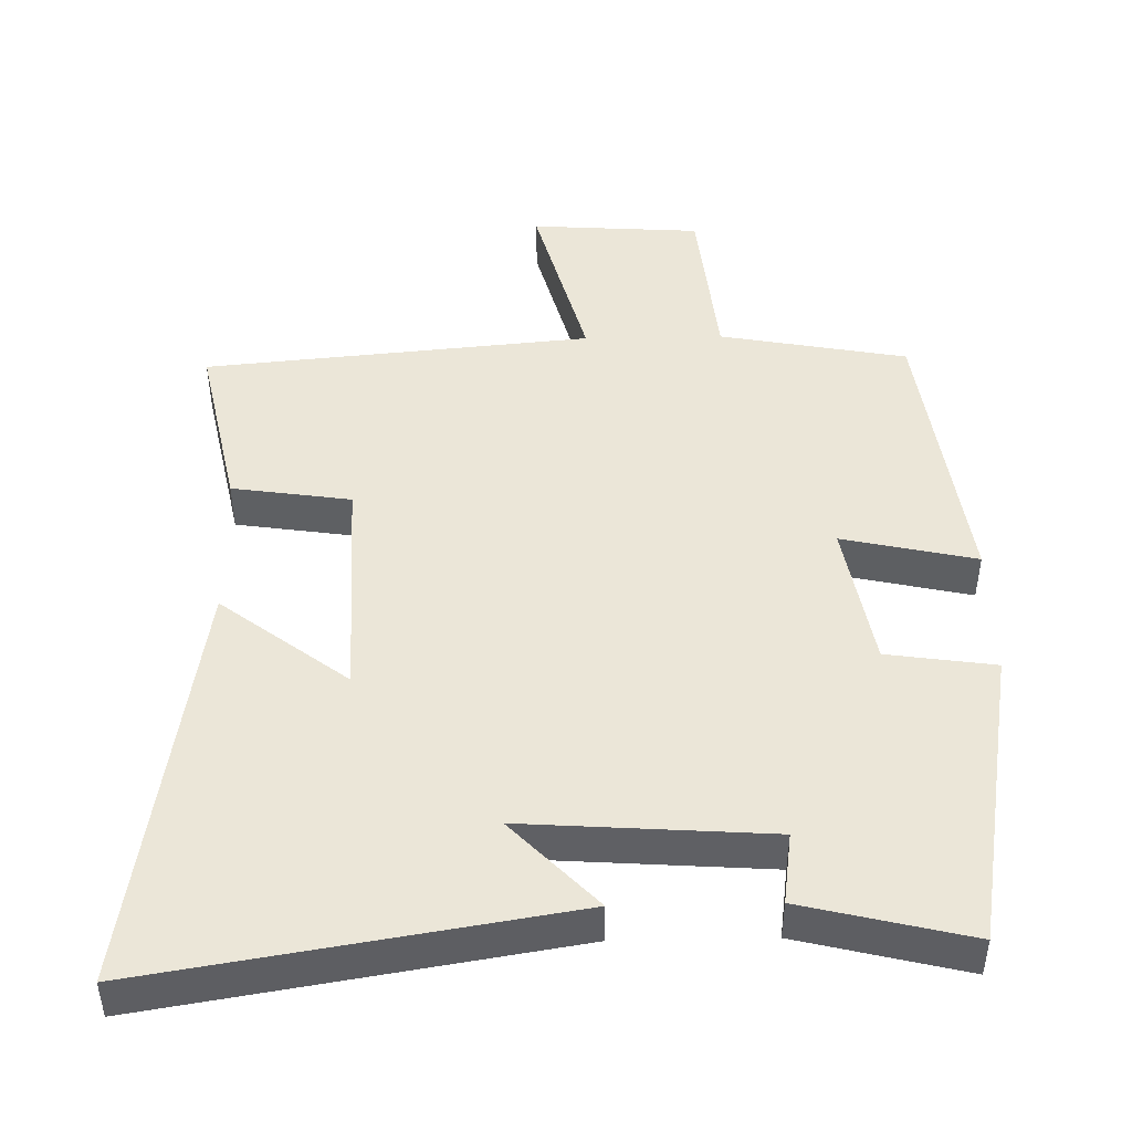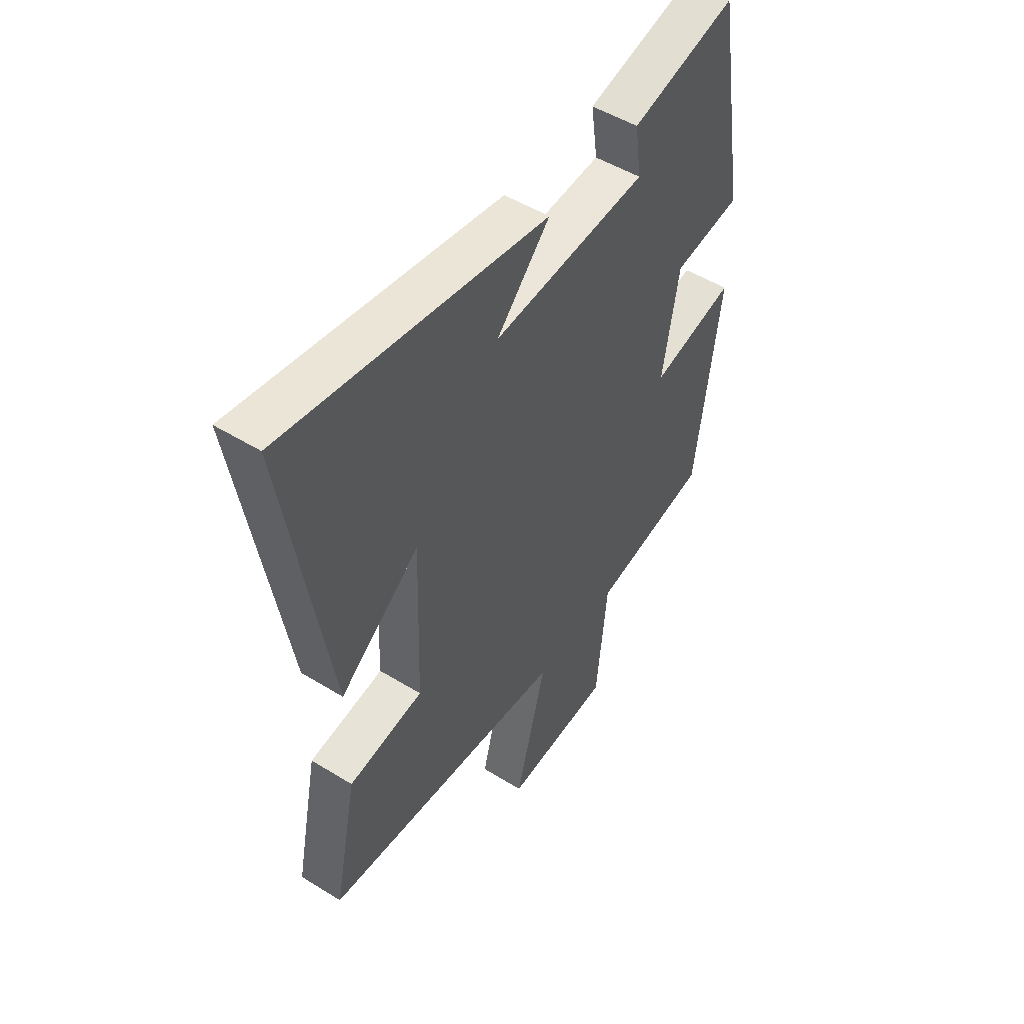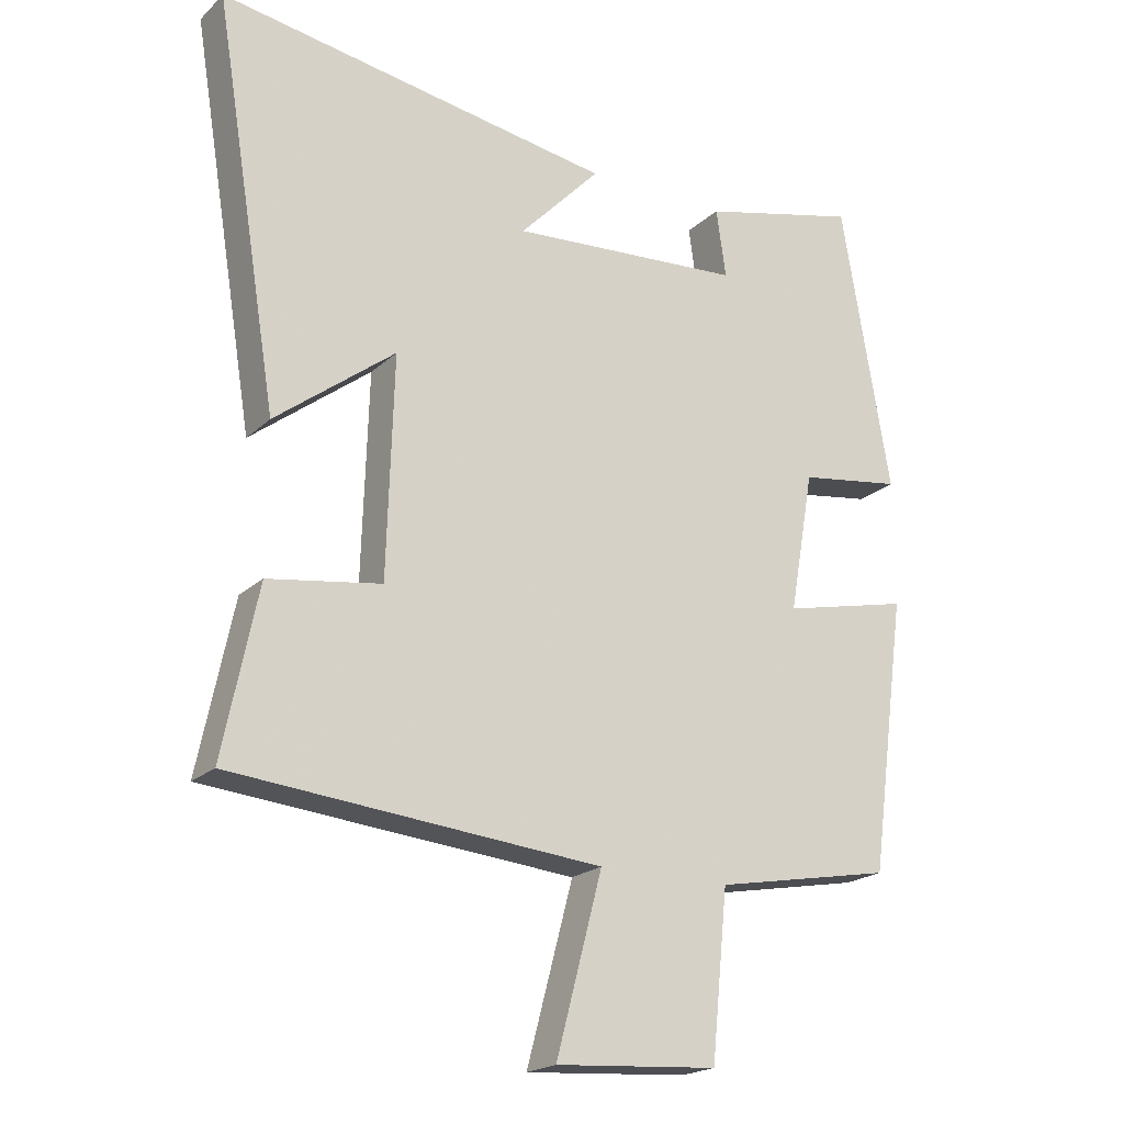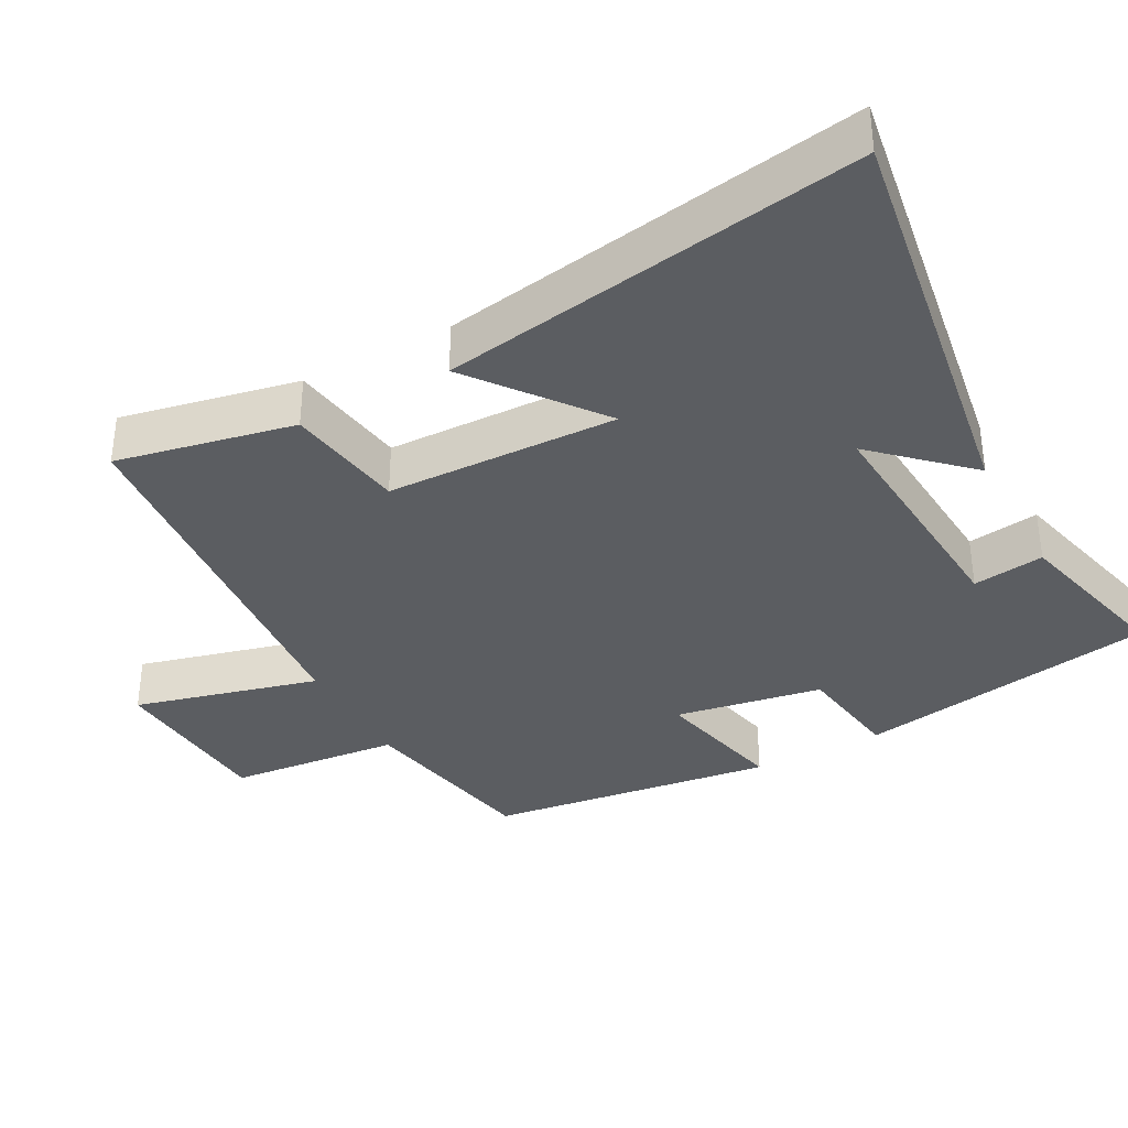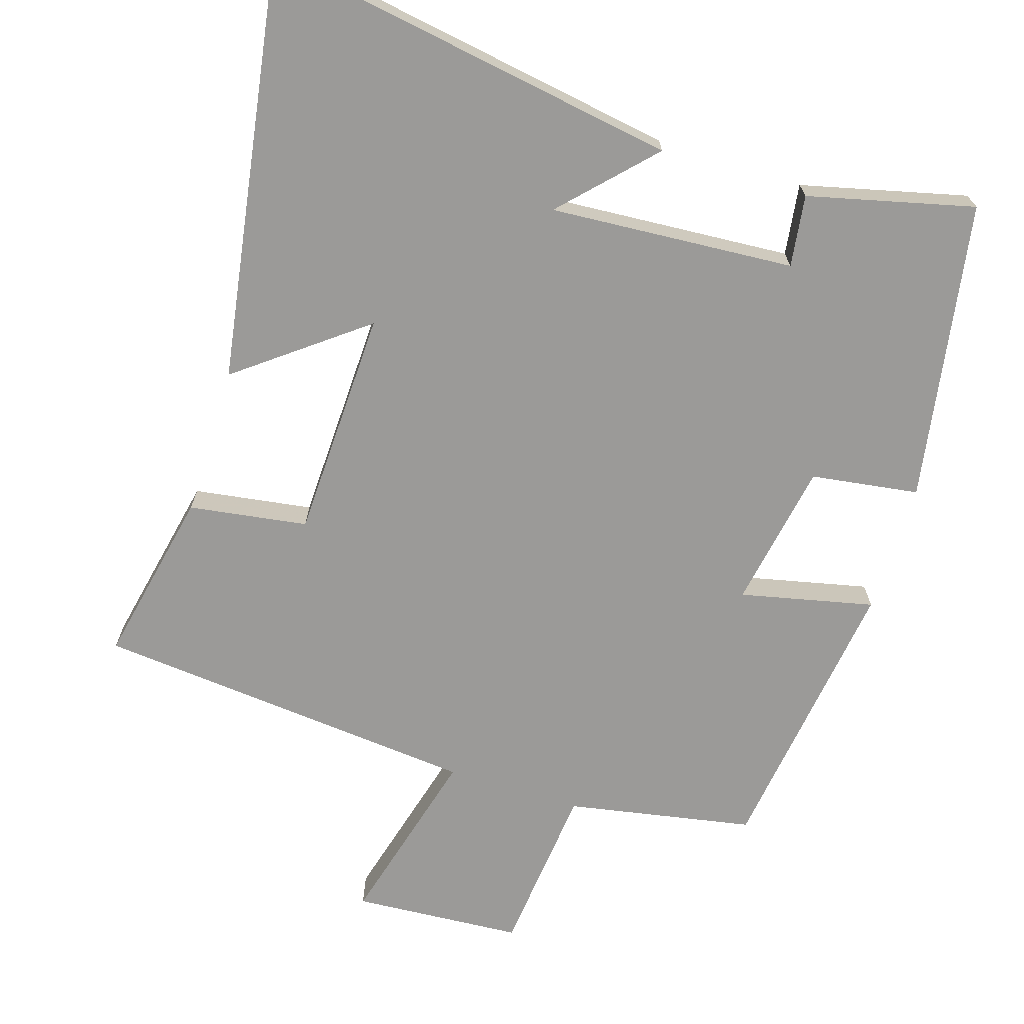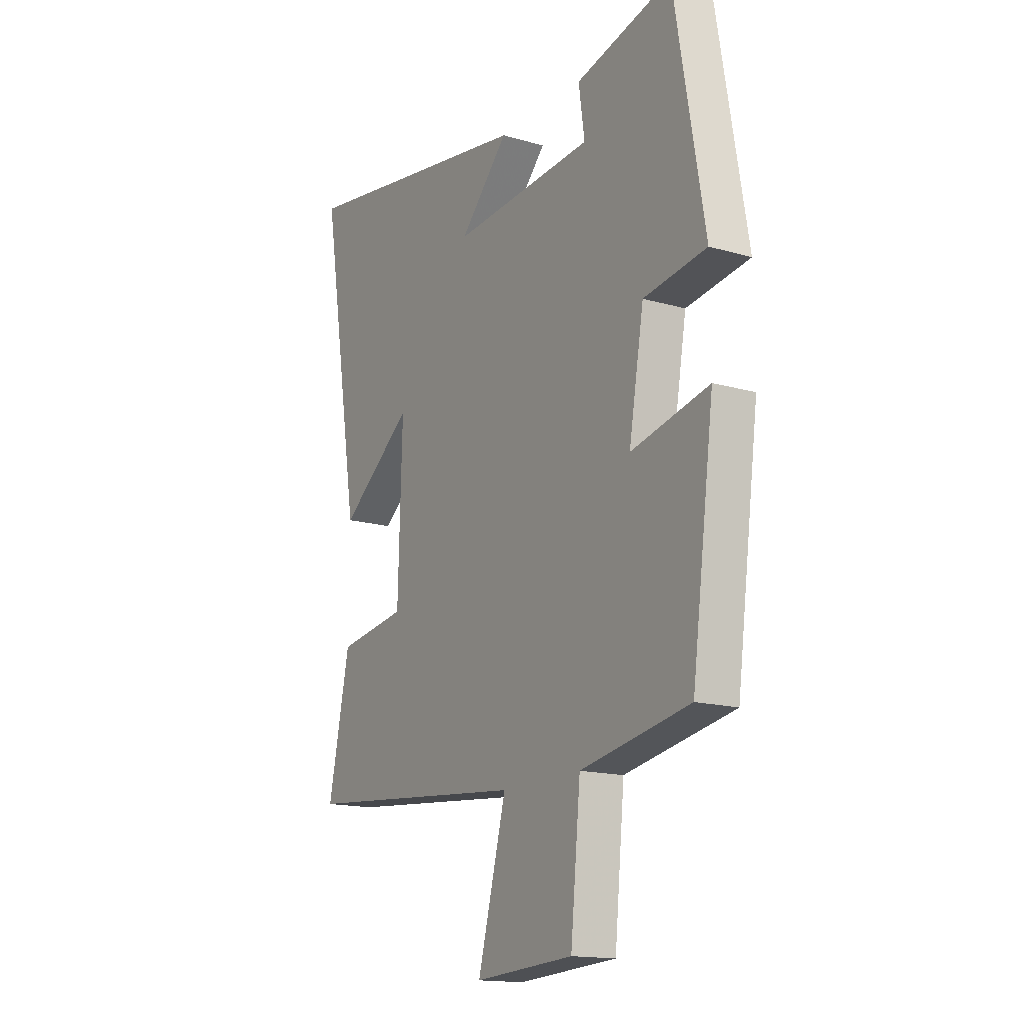
<metadata>
{"format":"obj","ext":"obj","renderer":"f3d","projection":"perspective","resolution":1024,"background":"white","views":[{"elev":46.4,"azim":-1.2,"up":"+Y"},{"elev":50.3,"azim":-55.9,"up":"+Z"},{"elev":-20.3,"azim":-32.1,"up":"+Z"},{"elev":-35.8,"azim":-61.5,"up":"+Y"},{"elev":-69.4,"azim":-17.5,"up":"+Y"},{"elev":-15.8,"azim":58.8,"up":"+Z"}]}
</metadata>
<code>
v -0.551 0.07 -0.45
v -0.5 0.07 -0.203
v -0.334 0.07 -0.178
v -0.324 0.07 0.144
v -0.5 0.07 0.009
v -0.595 0.07 0.594
v -0.014 0.07 0.5
v -0.132 0.07 0.376
v 0.21 0.07 0.4
v 0.196 0.07 0.5
v 0.428 0.07 0.557
v 0.5 0.07 0.137
v 0.349 0.07 0.115
v 0.313 0.07 -0.091
v 0.5 0.07 -0.049
v 0.446 0.07 -0.451
v 0.184 0.07 -0.5
v 0.16 0.07 -0.741
v -0.078 0.07 -0.757
v -0.01 0.07 -0.5
v -0.551 0 -0.45
v -0.5 0 -0.203
v -0.334 0 -0.178
v -0.324 0 0.144
v -0.5 0 0.009
v -0.595 0 0.594
v -0.014 0 0.5
v -0.132 0 0.376
v 0.21 0 0.4
v 0.196 0 0.5
v 0.428 0 0.557
v 0.5 0 0.137
v 0.349 0 0.115
v 0.313 0 -0.091
v 0.5 0 -0.049
v 0.446 0 -0.451
v 0.184 0 -0.5
v 0.16 0 -0.741
v -0.078 0 -0.757
v -0.01 0 -0.5
f 17 18 19 20
f 17 20 1
f 16 17 1
f 15 16 1
f 14 15 1
f 13 14 1
f 11 12 13
f 10 11 13
f 9 10 13
f 8 9 13
f 5 6 7 8
f 4 5 8
f 3 4 8 13
f 1 2 3
f 1 3 13
f 40 39 38 37
f 21 40 37
f 21 37 36
f 21 36 35
f 21 35 34
f 21 34 33
f 33 32 31
f 33 31 30
f 33 30 29
f 33 29 28
f 28 27 26 25
f 28 25 24
f 33 28 24 23
f 23 22 21
f 33 23 21
f 1 21 22 2
f 2 22 23 3
f 3 23 24 4
f 4 24 25 5
f 5 25 26 6
f 6 26 27 7
f 7 27 28 8
f 8 28 29 9
f 9 29 30 10
f 10 30 31 11
f 11 31 32 12
f 12 32 33 13
f 13 33 34 14
f 14 34 35 15
f 15 35 36 16
f 16 36 37 17
f 17 37 38 18
f 18 38 39 19
f 19 39 40 20
f 20 40 21 1

</code>
